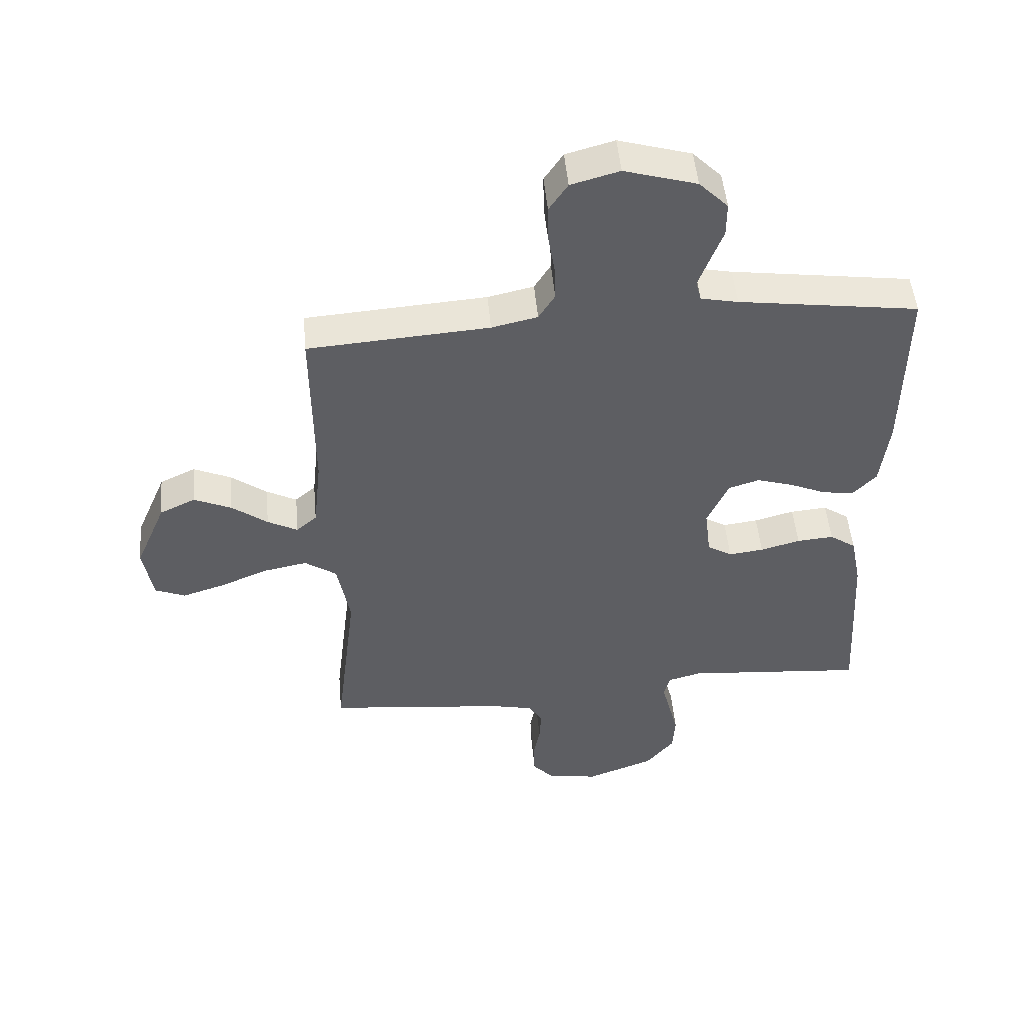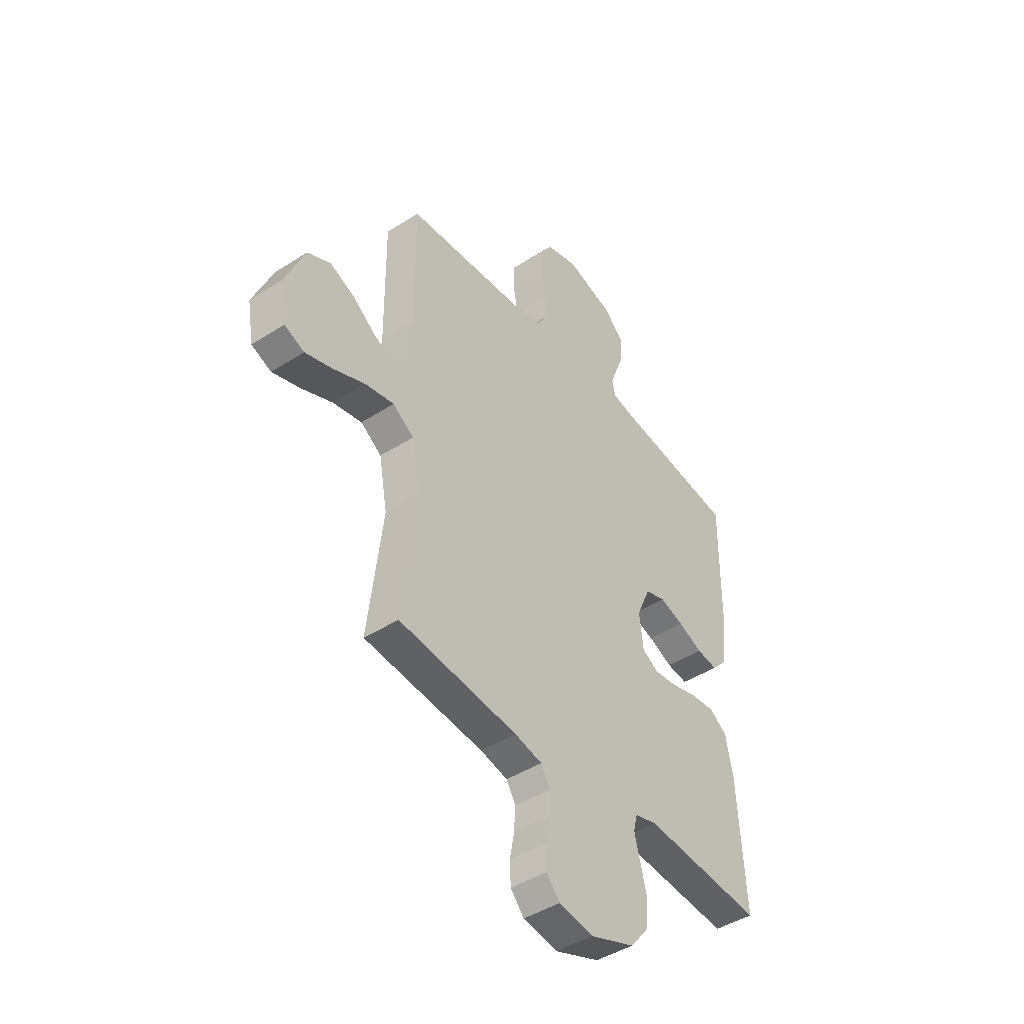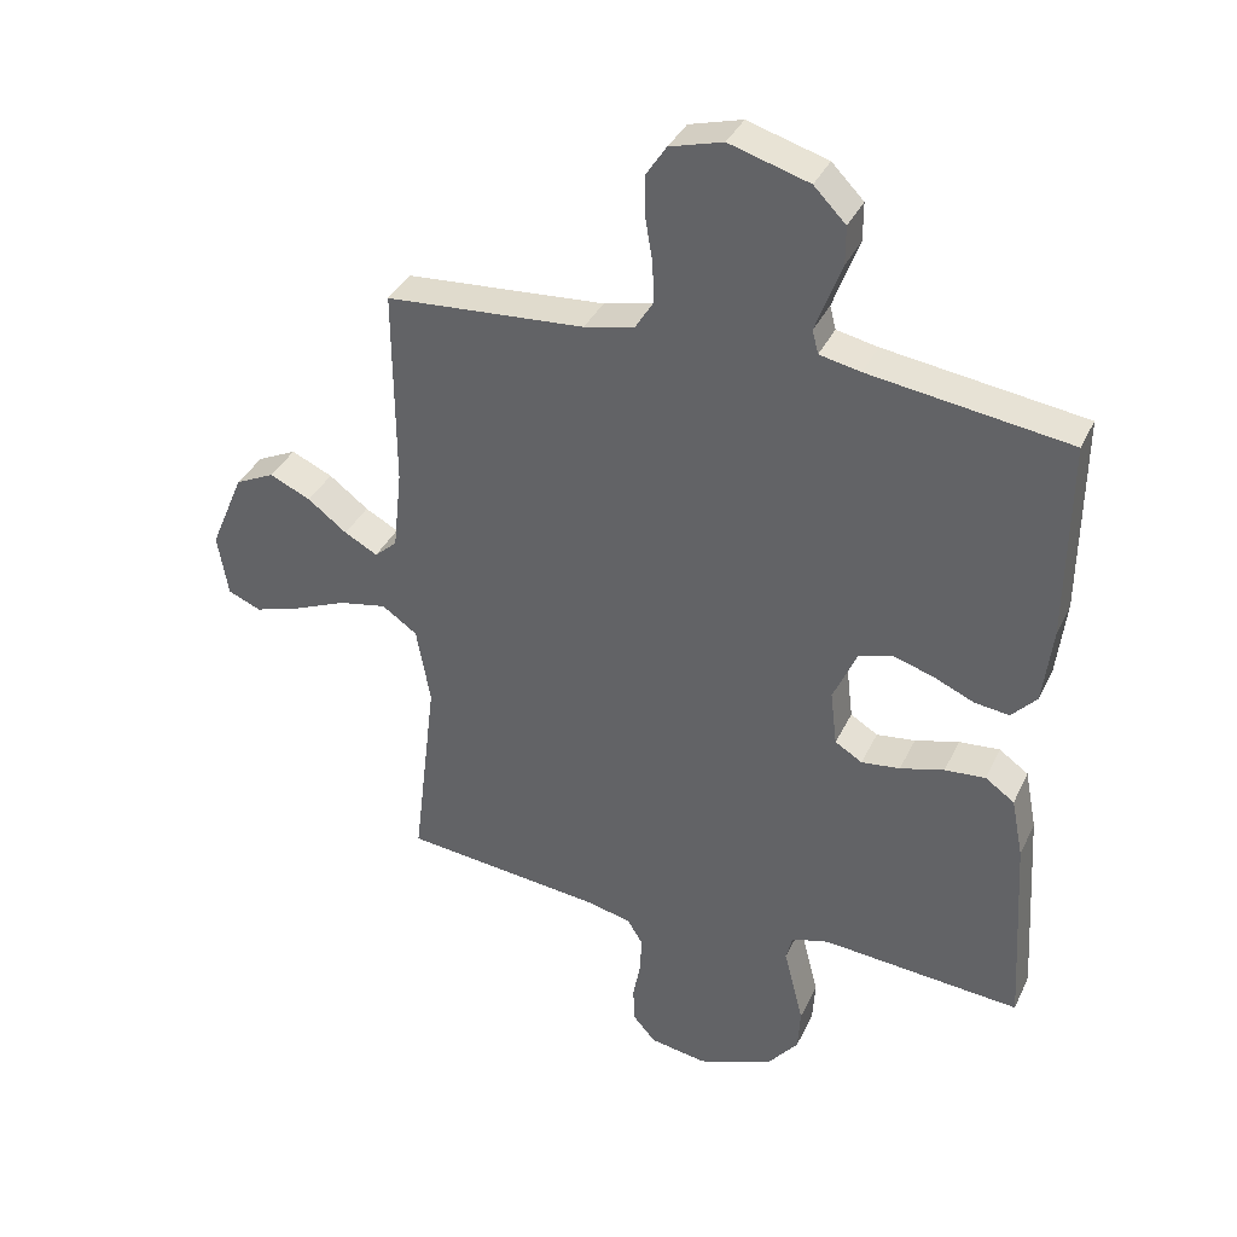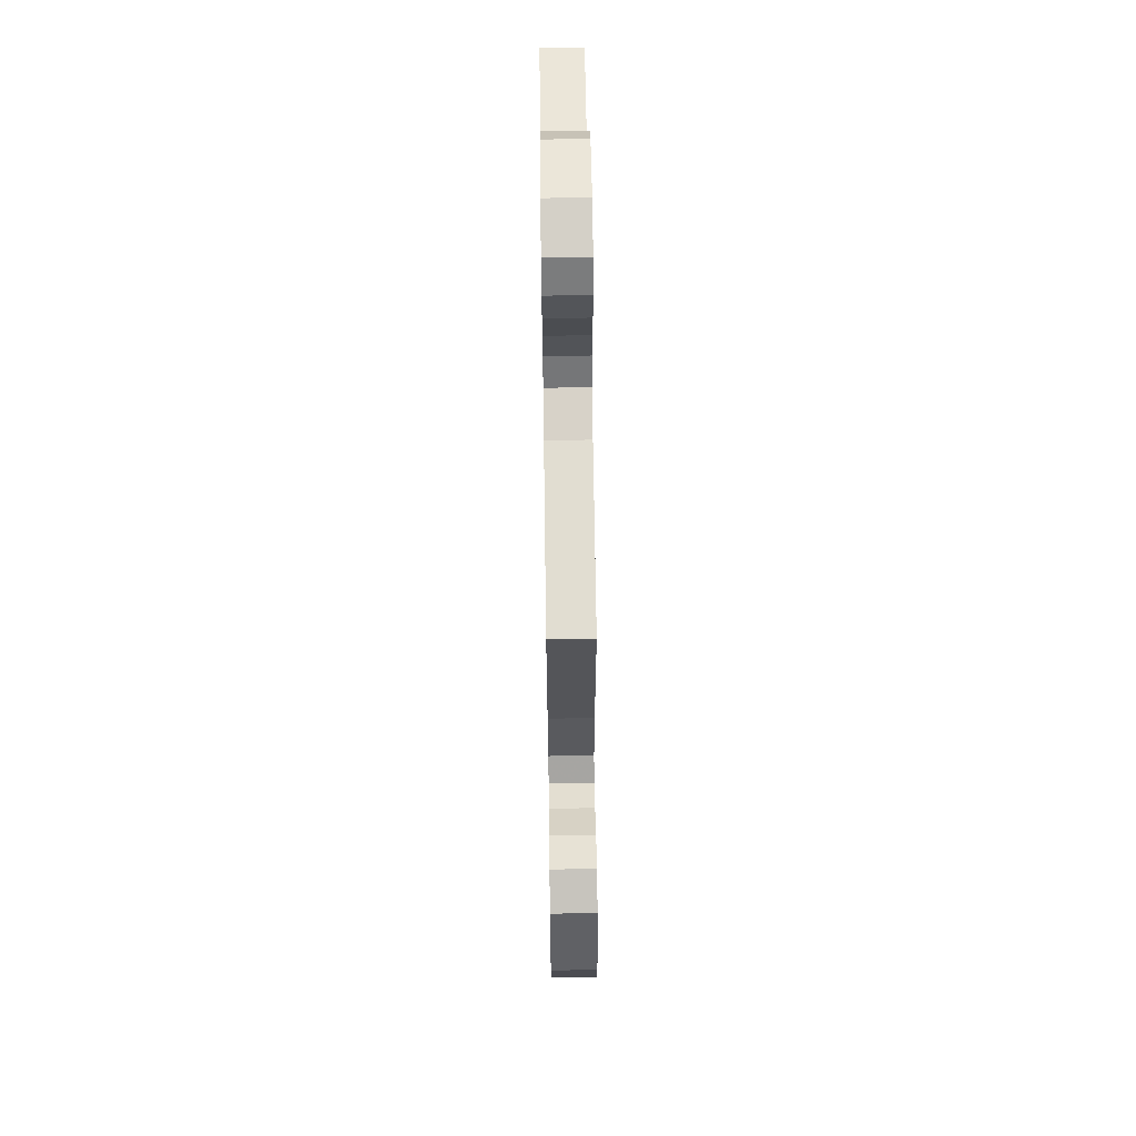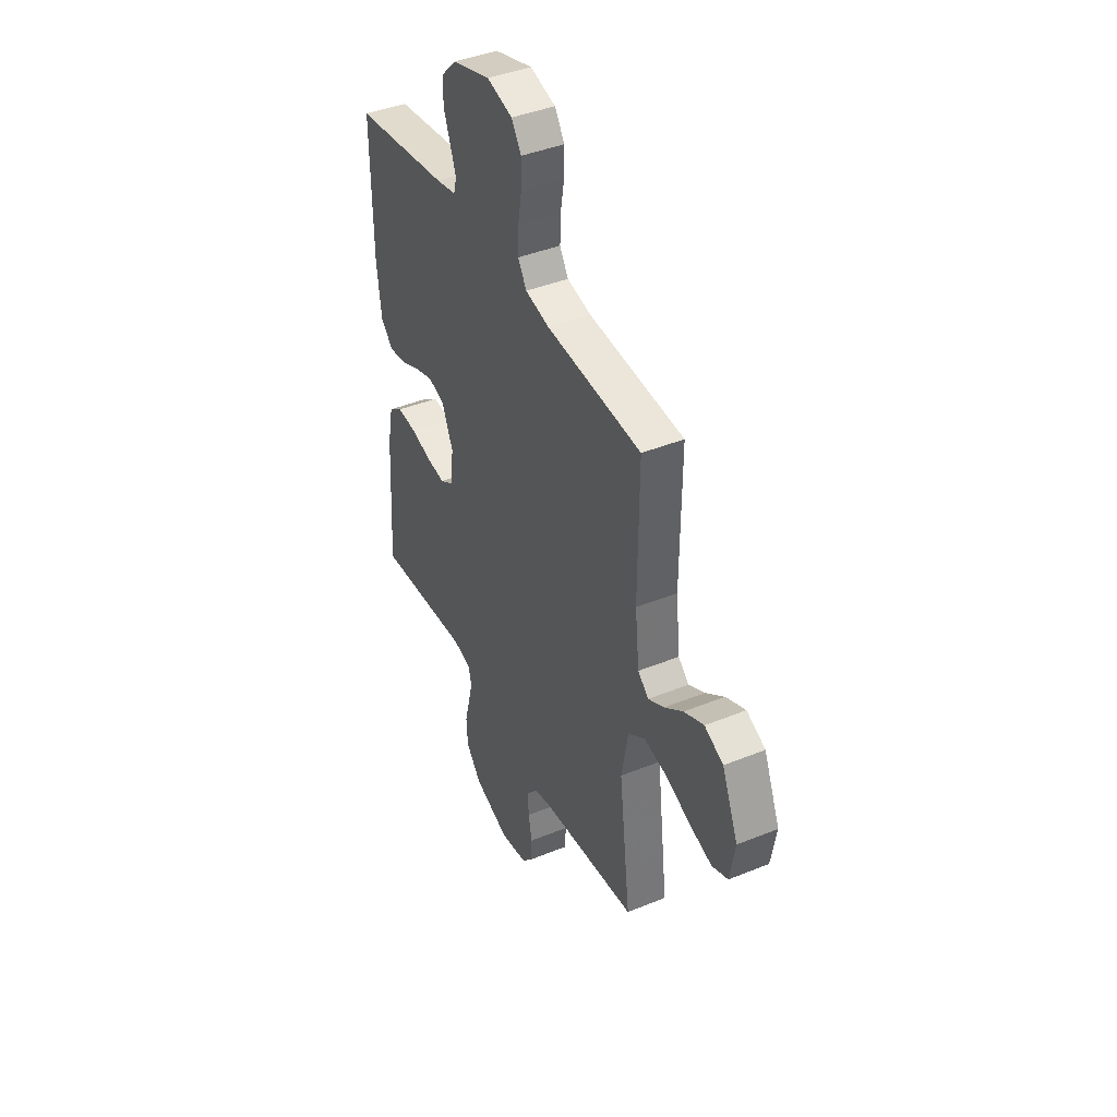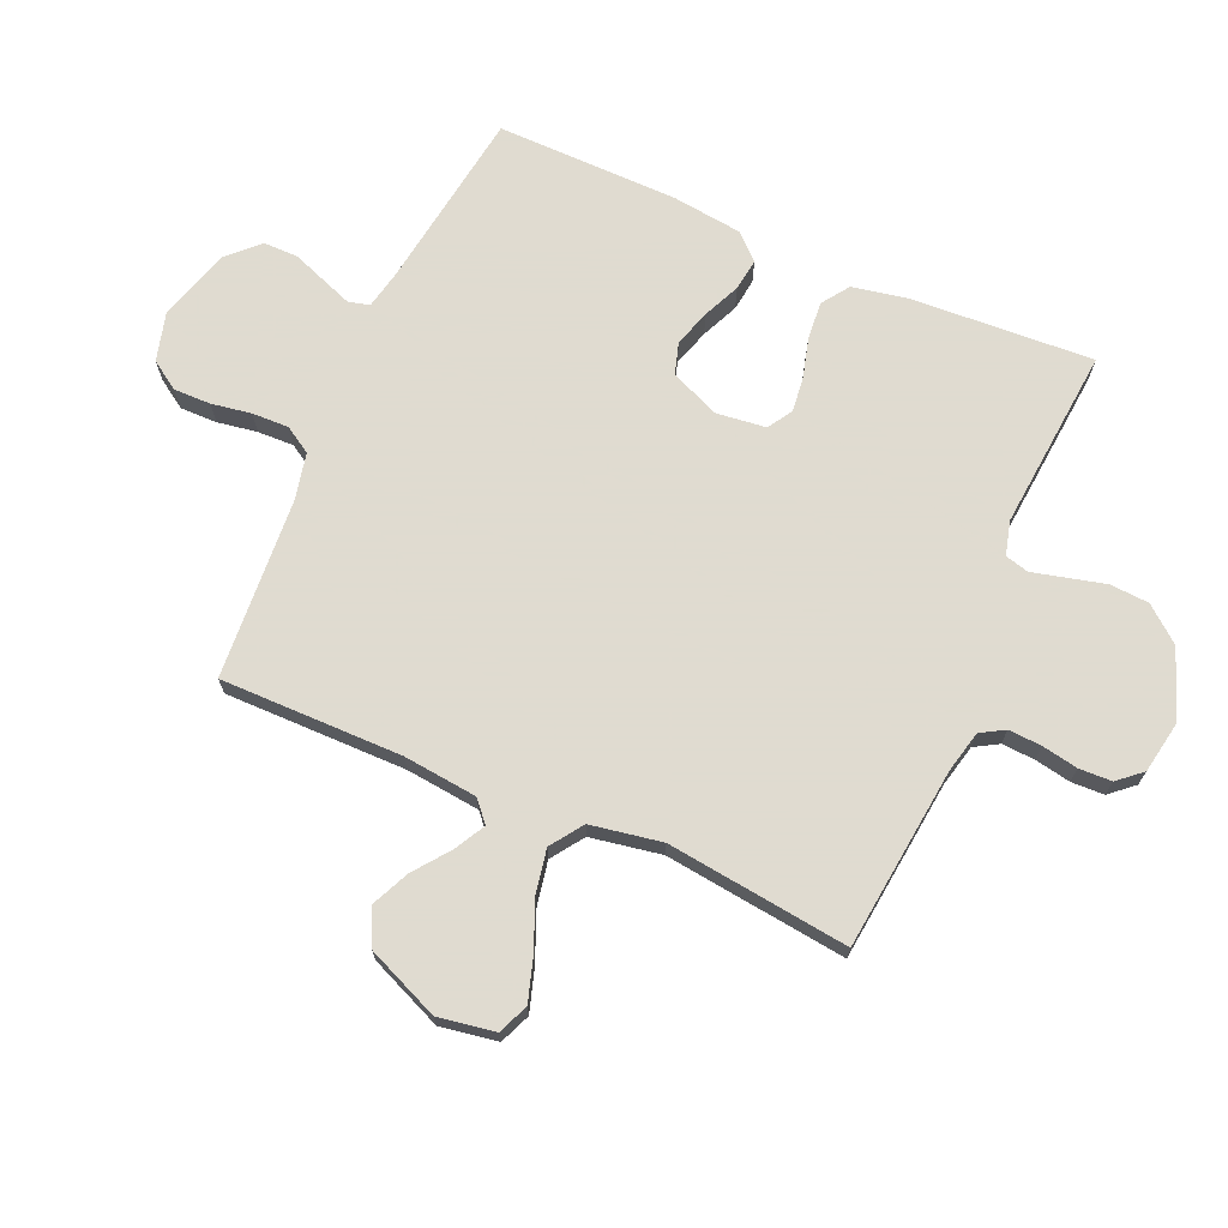
<metadata>
{"format":"obj","ext":"obj","renderer":"f3d","projection":"perspective","resolution":1024,"background":"white","views":[{"elev":50.0,"azim":174.8,"up":"+Z"},{"elev":-44.2,"azim":127.0,"up":"+Z"},{"elev":36.2,"azim":-157.1,"up":"+Z"},{"elev":64.8,"azim":89.2,"up":"+Z"},{"elev":41.9,"azim":63.9,"up":"+Z"},{"elev":70.2,"azim":113.7,"up":"+Y"}]}
</metadata>
<code>
v 0.5 0.07 -0.5
v 0.2 0.07 -0.533
v 0.131 0.07 -0.549
v 0.108 0.07 -0.588
v 0.111 0.07 -0.643
v 0.122 0.07 -0.702
v 0.12 0.07 -0.756
v 0.086 0.07 -0.795
v 0 0.07 -0.81
v -0.113 0.07 -0.768
v -0.16 0.07 -0.71
v -0.164 0.07 -0.646
v -0.148 0.07 -0.583
v -0.134 0.07 -0.528
v -0.144 0.07 -0.489
v -0.2 0.07 -0.474
v -0.5 0.07 -0.5
v -0.482 0.07 -0.2
v -0.464 0.07 -0.109
v -0.42 0.07 -0.078
v -0.359 0.07 -0.083
v -0.293 0.07 -0.101
v -0.235 0.07 -0.108
v -0.194 0.07 -0.083
v -0.184 0.07 0
v -0.219 0.07 0.08
v -0.27 0.07 0.096
v -0.331 0.07 0.077
v -0.392 0.07 0.05
v -0.445 0.07 0.043
v -0.483 0.07 0.084
v -0.497 0.07 0.2
v -0.5 0.07 0.5
v -0.2 0.07 0.543
v -0.138 0.07 0.556
v -0.129 0.07 0.591
v -0.147 0.07 0.64
v -0.168 0.07 0.696
v -0.168 0.07 0.753
v -0.12 0.07 0.802
v 0 0.07 0.838
v 0.08 0.07 0.816
v 0.111 0.07 0.769
v 0.11 0.07 0.708
v 0.099 0.07 0.642
v 0.097 0.07 0.582
v 0.124 0.07 0.538
v 0.2 0.07 0.521
v 0.5 0.07 0.5
v 0.498 0.07 0.2
v 0.511 0.07 0.078
v 0.545 0.07 0.048
v 0.595 0.07 0.075
v 0.654 0.07 0.12
v 0.716 0.07 0.148
v 0.775 0.07 0.12
v 0.826 0.07 0
v 0.81 0.07 -0.094
v 0.76 0.07 -0.115
v 0.69 0.07 -0.093
v 0.611 0.07 -0.06
v 0.538 0.07 -0.046
v 0.485 0.07 -0.083
v 0.464 0.07 -0.2
v 0.5 0 -0.5
v 0.2 0 -0.533
v 0.131 0 -0.549
v 0.108 0 -0.588
v 0.111 0 -0.643
v 0.122 0 -0.702
v 0.12 0 -0.756
v 0.086 0 -0.795
v 0 0 -0.81
v -0.113 0 -0.768
v -0.16 0 -0.71
v -0.164 0 -0.646
v -0.148 0 -0.583
v -0.134 0 -0.528
v -0.144 0 -0.489
v -0.2 0 -0.474
v -0.5 0 -0.5
v -0.482 0 -0.2
v -0.464 0 -0.109
v -0.42 0 -0.078
v -0.359 0 -0.083
v -0.293 0 -0.101
v -0.235 0 -0.108
v -0.194 0 -0.083
v -0.184 0 0
v -0.219 0 0.08
v -0.27 0 0.096
v -0.331 0 0.077
v -0.392 0 0.05
v -0.445 0 0.043
v -0.483 0 0.084
v -0.497 0 0.2
v -0.5 0 0.5
v -0.2 0 0.543
v -0.138 0 0.556
v -0.129 0 0.591
v -0.147 0 0.64
v -0.168 0 0.696
v -0.168 0 0.753
v -0.12 0 0.802
v 0 0 0.838
v 0.08 0 0.816
v 0.111 0 0.769
v 0.11 0 0.708
v 0.099 0 0.642
v 0.097 0 0.582
v 0.124 0 0.538
v 0.2 0 0.521
v 0.5 0 0.5
v 0.498 0 0.2
v 0.511 0 0.078
v 0.545 0 0.048
v 0.595 0 0.075
v 0.654 0 0.12
v 0.716 0 0.148
v 0.775 0 0.12
v 0.826 0 0
v 0.81 0 -0.094
v 0.76 0 -0.115
v 0.69 0 -0.093
v 0.611 0 -0.06
v 0.538 0 -0.046
v 0.485 0 -0.083
v 0.464 0 -0.2
f 59 60 61
f 58 59 61
f 57 58 61
f 56 57 61
f 55 56 61
f 54 55 61
f 53 54 61
f 52 53 61 62
f 51 52 62 63
f 48 49 50
f 51 63 64
f 50 51 64
f 48 50 64
f 47 48 64
f 43 44 45
f 42 43 45
f 41 42 45
f 40 41 45
f 39 40 45
f 38 39 45
f 37 38 45
f 36 37 45 46
f 64 1 2
f 47 64 2
f 46 47 2
f 36 46 2
f 35 36 2
f 32 33 34
f 31 32 34
f 30 31 34
f 29 30 34
f 28 29 34
f 20 21 22
f 19 20 22
f 18 19 22
f 17 18 22
f 16 17 22
f 15 16 22 23
f 14 15 23 24
f 12 13 14
f 11 12 14
f 10 11 14
f 9 10 14
f 8 9 14
f 7 8 14
f 6 7 14
f 5 6 14
f 14 24 25
f 5 14 25
f 4 5 25
f 35 2 3
f 27 28 34 35
f 26 27 35
f 25 26 35
f 4 25 35
f 3 4 35
f 125 124 123
f 125 123 122
f 125 122 121
f 125 121 120
f 125 120 119
f 125 119 118
f 125 118 117
f 126 125 117 116
f 127 126 116 115
f 114 113 112
f 128 127 115
f 128 115 114
f 128 114 112
f 128 112 111
f 109 108 107
f 109 107 106
f 109 106 105
f 109 105 104
f 109 104 103
f 109 103 102
f 109 102 101
f 110 109 101 100
f 66 65 128
f 66 128 111
f 66 111 110
f 66 110 100
f 66 100 99
f 98 97 96
f 98 96 95
f 98 95 94
f 98 94 93
f 98 93 92
f 86 85 84
f 86 84 83
f 86 83 82
f 86 82 81
f 86 81 80
f 87 86 80 79
f 88 87 79 78
f 78 77 76
f 78 76 75
f 78 75 74
f 78 74 73
f 78 73 72
f 78 72 71
f 78 71 70
f 78 70 69
f 89 88 78
f 89 78 69
f 89 69 68
f 67 66 99
f 99 98 92 91
f 99 91 90
f 99 90 89
f 99 89 68
f 99 68 67
f 1 65 66 2
f 2 66 67 3
f 3 67 68 4
f 4 68 69 5
f 5 69 70 6
f 6 70 71 7
f 7 71 72 8
f 8 72 73 9
f 9 73 74 10
f 10 74 75 11
f 11 75 76 12
f 12 76 77 13
f 13 77 78 14
f 14 78 79 15
f 15 79 80 16
f 16 80 81 17
f 17 81 82 18
f 18 82 83 19
f 19 83 84 20
f 20 84 85 21
f 21 85 86 22
f 22 86 87 23
f 23 87 88 24
f 24 88 89 25
f 25 89 90 26
f 26 90 91 27
f 27 91 92 28
f 28 92 93 29
f 29 93 94 30
f 30 94 95 31
f 31 95 96 32
f 32 96 97 33
f 33 97 98 34
f 34 98 99 35
f 35 99 100 36
f 36 100 101 37
f 37 101 102 38
f 38 102 103 39
f 39 103 104 40
f 40 104 105 41
f 41 105 106 42
f 42 106 107 43
f 43 107 108 44
f 44 108 109 45
f 45 109 110 46
f 46 110 111 47
f 47 111 112 48
f 48 112 113 49
f 49 113 114 50
f 50 114 115 51
f 51 115 116 52
f 52 116 117 53
f 53 117 118 54
f 54 118 119 55
f 55 119 120 56
f 56 120 121 57
f 57 121 122 58
f 58 122 123 59
f 59 123 124 60
f 60 124 125 61
f 61 125 126 62
f 62 126 127 63
f 63 127 128 64
f 64 128 65 1

</code>
